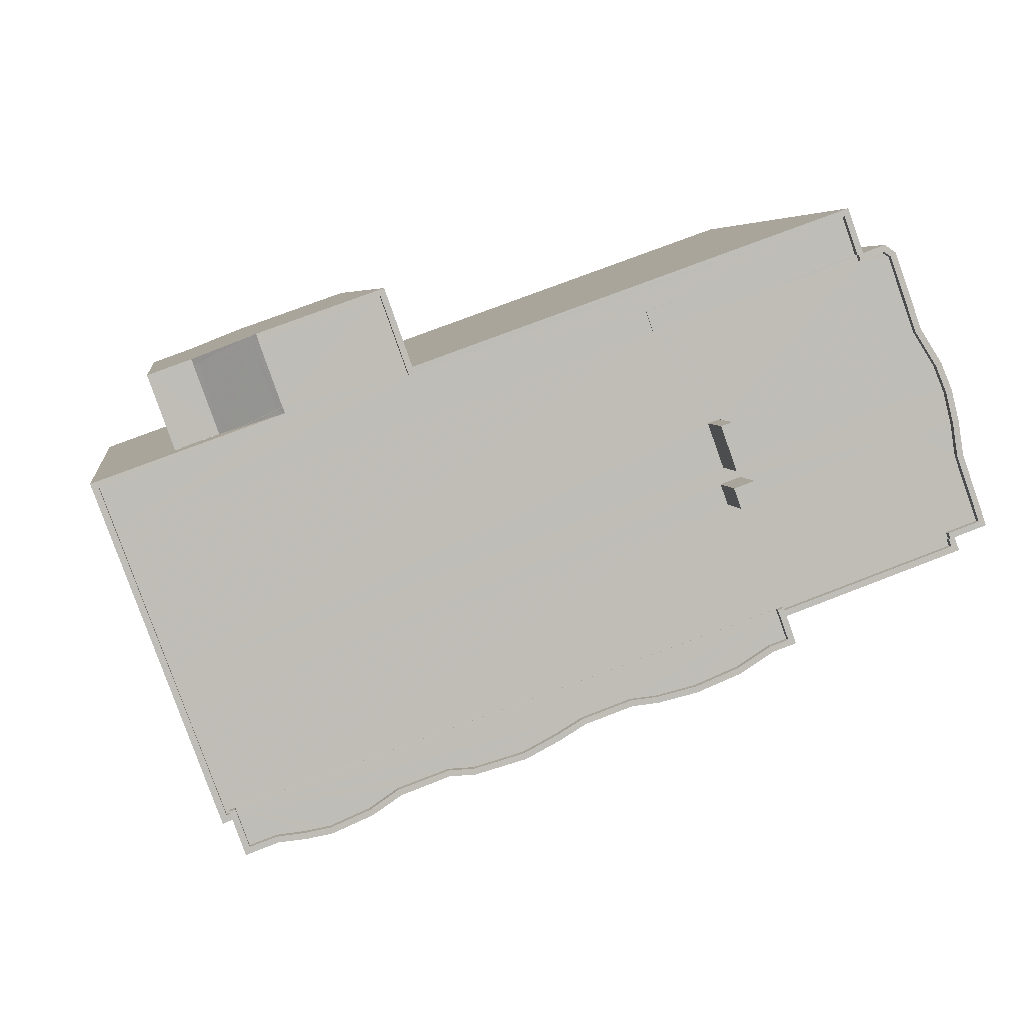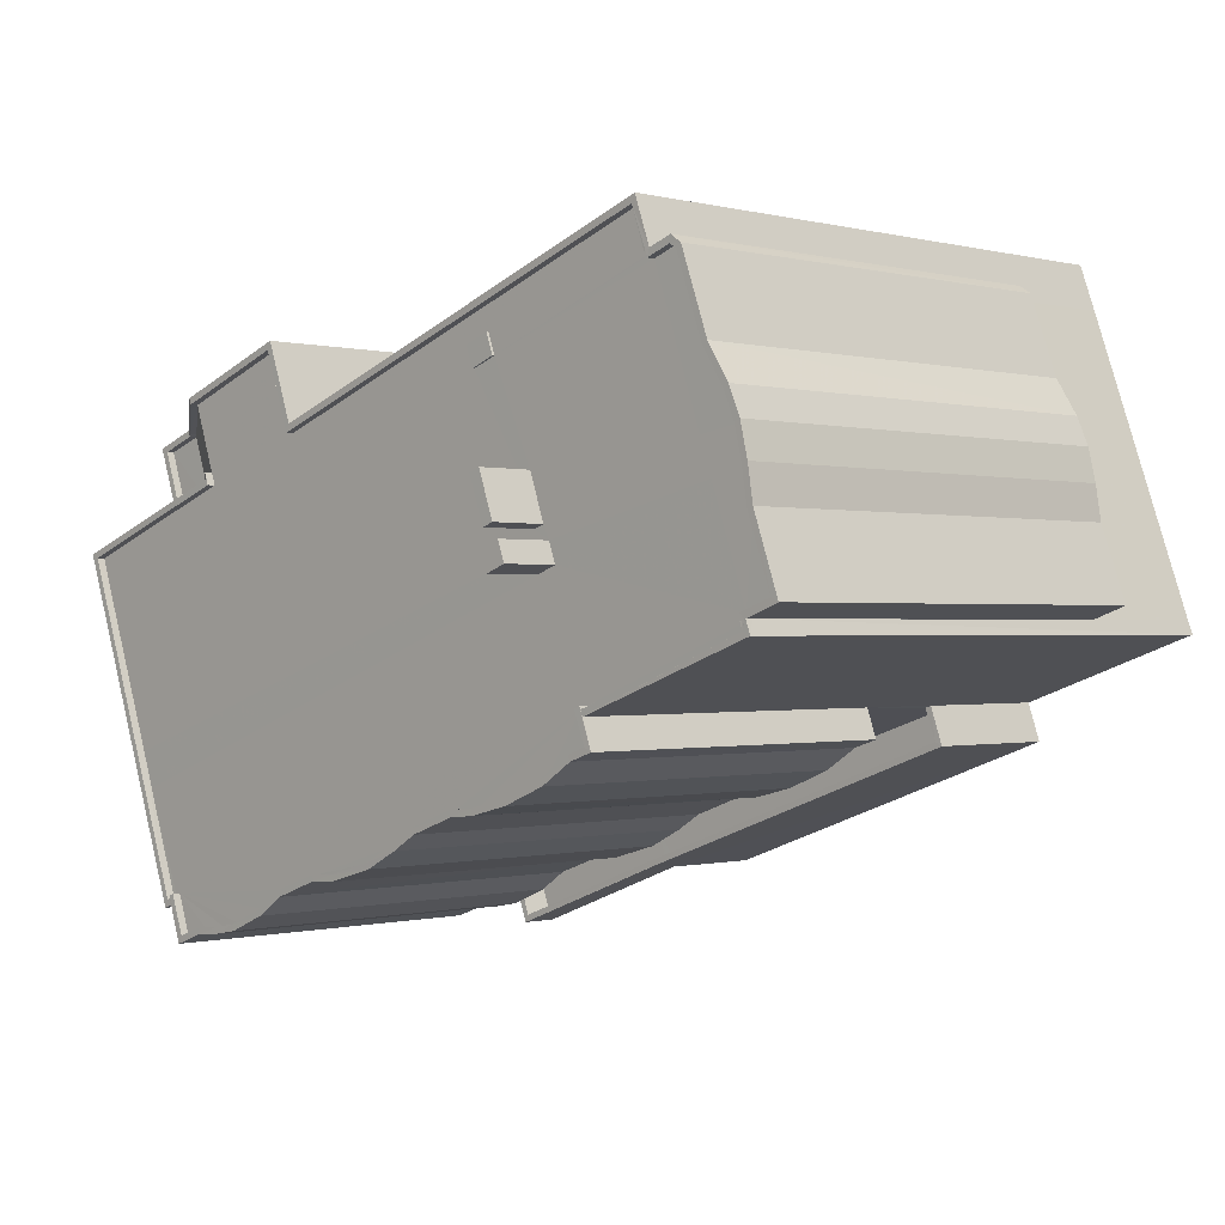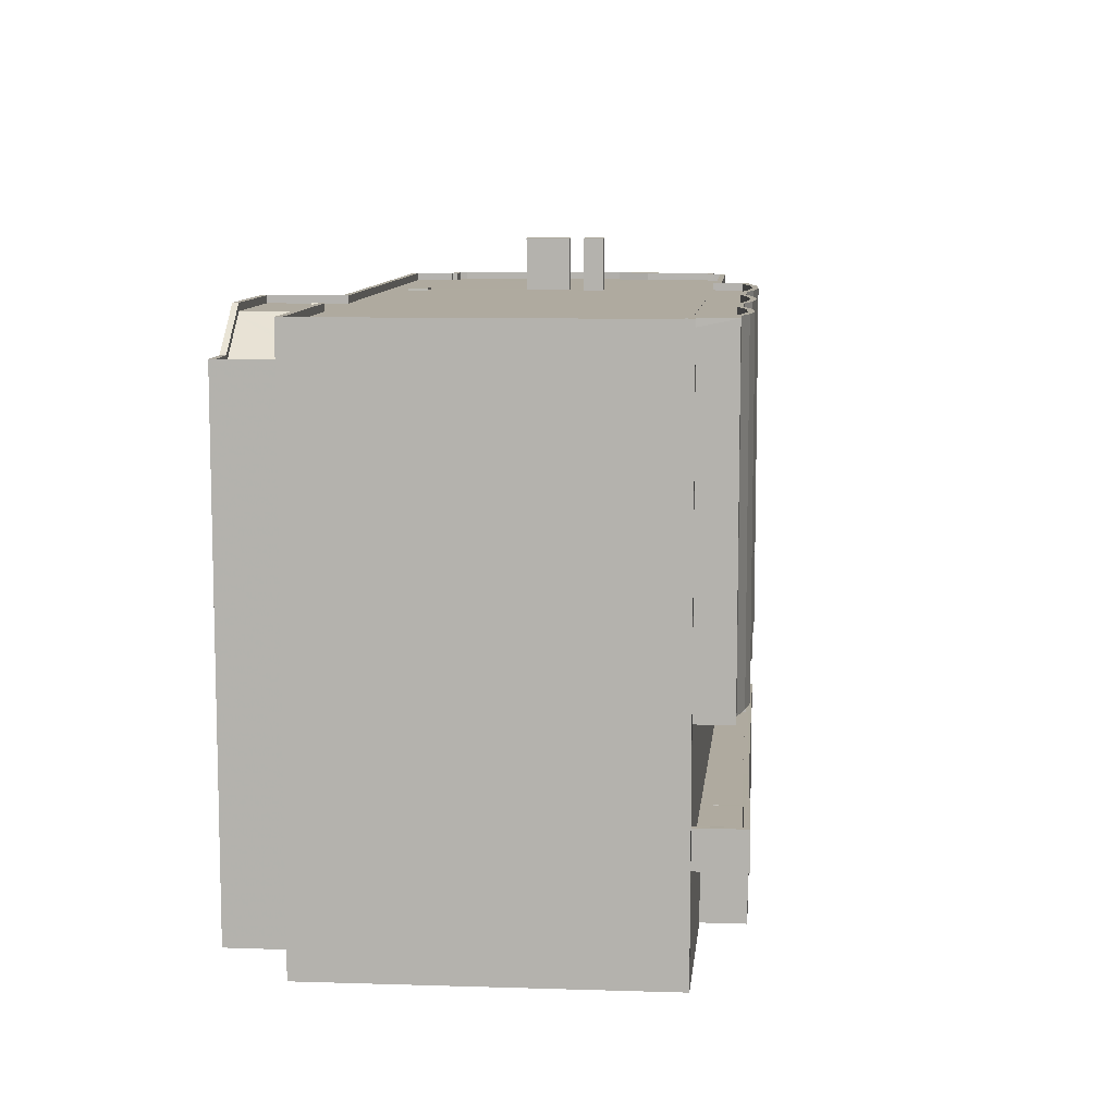
<metadata>
{"format":"obj","ext":"obj","renderer":"f3d","projection":"perspective","resolution":1024,"background":"white","views":[{"elev":5.2,"azim":-8.4,"up":"+Y"},{"elev":-0.3,"azim":45.4,"up":"+Y"},{"elev":9.4,"azim":-65.2,"up":"+Z"}]}
</metadata>
<code>
v -8.814e+04 -1.007e+05 2.235
v -8.814e+04 -1.007e+05 2.238
v -8.814e+04 -1.007e+05 2.238
v -8.814e+04 -1.007e+05 2.238
v -8.814e+04 -1.007e+05 2.235
v -8.815e+04 -1.007e+05 2.235
v -8.814e+04 -1.007e+05 2.238
v -8.814e+04 -1.007e+05 2.238
v -8.815e+04 -1.007e+05 2.238
v -8.816e+04 -1.007e+05 2.234
v -8.815e+04 -1.007e+05 2.234
v -8.816e+04 -1.007e+05 2.235
v -8.816e+04 -1.007e+05 2.238
v -8.816e+04 -1.007e+05 2.238
v -8.816e+04 -1.007e+05 2.234
v -8.816e+04 -1.007e+05 2.234
v -8.816e+04 -1.007e+05 2.235
v -8.815e+04 -1.007e+05 2.238
v -8.816e+04 -1.007e+05 5.715
v -8.816e+04 -1.007e+05 5.716
v -8.816e+04 -1.007e+05 5.715
v -8.815e+04 -1.007e+05 5.715
v -8.815e+04 -1.007e+05 5.716
v -8.815e+04 -1.007e+05 5.716
v -8.816e+04 -1.007e+05 9.896
v -8.816e+04 -1.007e+05 9.895
v -8.816e+04 -1.007e+05 9.896
v -8.816e+04 -1.007e+05 9.896
v -8.816e+04 -1.007e+05 9.896
v -8.816e+04 -1.007e+05 9.896
v -8.815e+04 -1.007e+05 9.896
v -8.814e+04 -1.007e+05 9.895
v -8.815e+04 -1.007e+05 9.896
v -8.815e+04 -1.007e+05 9.896
v -8.815e+04 -1.007e+05 9.896
v -8.814e+04 -1.007e+05 9.896
v -8.815e+04 -1.007e+05 9.896
v -8.814e+04 -1.007e+05 9.896
v -8.814e+04 -1.007e+05 9.896
v -8.814e+04 -1.007e+05 9.896
v -8.815e+04 -1.007e+05 9.896
v -8.815e+04 -1.007e+05 9.896
v -8.815e+04 -1.007e+05 9.896
v -8.814e+04 -1.007e+05 6.889
v -8.814e+04 -1.007e+05 6.889
v -8.814e+04 -1.007e+05 6.889
v -8.814e+04 -1.007e+05 6.89
v -8.814e+04 -1.007e+05 6.89
v -8.814e+04 -1.007e+05 6.89
v -8.814e+04 -1.007e+05 6.888
v -8.814e+04 -1.007e+05 6.888
v -8.814e+04 -1.007e+05 6.888
v -8.814e+04 -1.007e+05 6.889
v -8.814e+04 -1.007e+05 6.888
v -8.815e+04 -1.007e+05 5.965
v -8.816e+04 -1.007e+05 5.965
v -8.816e+04 -1.007e+05 5.966
v -8.815e+04 -1.007e+05 5.966
v -8.816e+04 -1.007e+05 6.965
v -8.816e+04 -1.007e+05 6.965
v -8.816e+04 -1.007e+05 6.966
v -8.815e+04 -1.007e+05 6.966
v -8.815e+04 -1.007e+05 6.966
v -8.815e+04 -1.007e+05 6.966
v -8.816e+04 -1.007e+05 6.966
v -8.816e+04 -1.007e+05 6.965
v -8.815e+04 -1.007e+05 6.966
v -8.815e+04 -1.007e+05 6.966
v -8.815e+04 -1.007e+05 6.966
v -8.814e+04 -1.007e+05 5.971
v -8.814e+04 -1.007e+05 5.97
v -8.815e+04 -1.007e+05 5.971
v -8.815e+04 -1.007e+05 5.97
v -8.815e+04 -1.007e+05 5.971
v -8.815e+04 -1.007e+05 5.971
v -8.815e+04 -1.007e+05 5.971
v -8.814e+04 -1.007e+05 6.97
v -8.814e+04 -1.007e+05 6.971
v -8.814e+04 -1.007e+05 6.971
v -8.815e+04 -1.007e+05 6.971
v -8.814e+04 -1.007e+05 6.97
v -8.815e+04 -1.007e+05 6.971
v -8.814e+04 -1.007e+05 20.89
v -8.814e+04 -1.007e+05 20.89
v -8.814e+04 -1.007e+05 20.89
v -8.814e+04 -1.007e+05 20.89
v -8.816e+04 -1.007e+05 20.89
v -8.816e+04 -1.007e+05 20.89
v -8.816e+04 -1.007e+05 20.89
v -8.814e+04 -1.007e+05 20.89
v -8.814e+04 -1.007e+05 20.89
v -8.814e+04 -1.007e+05 20.89
v -8.816e+04 -1.007e+05 20.89
v -8.814e+04 -1.007e+05 20.89
v -8.814e+04 -1.007e+05 20.89
v -8.814e+04 -1.007e+05 20.89
v -8.816e+04 -1.007e+05 20.89
v -8.816e+04 -1.007e+05 20.89
v -8.816e+04 -1.007e+05 19.49
v -8.816e+04 -1.007e+05 19.62
v -8.816e+04 -1.007e+05 19.49
v -8.816e+04 -1.007e+05 19.49
v -8.816e+04 -1.007e+05 19.62
v -8.816e+04 -1.007e+05 19.66
v -8.816e+04 -1.007e+05 20.76
v -8.816e+04 -1.007e+05 20.01
v -8.816e+04 -1.007e+05 20.76
v -8.816e+04 -1.007e+05 20.89
v -8.816e+04 -1.007e+05 20.89
v -8.816e+04 -1.007e+05 20.89
v -8.816e+04 -1.007e+05 20.89
v -8.816e+04 -1.007e+05 20.89
v -8.815e+04 -1.007e+05 20.89
v -8.815e+04 -1.007e+05 20.89
v -8.815e+04 -1.007e+05 20.89
v -8.814e+04 -1.007e+05 20.89
v -8.814e+04 -1.007e+05 20.89
v -8.814e+04 -1.007e+05 20.89
v -8.815e+04 -1.007e+05 20.89
v -8.815e+04 -1.007e+05 20.89
v -8.814e+04 -1.007e+05 20.89
v -8.815e+04 -1.007e+05 20.89
v -8.816e+04 -1.007e+05 20.89
v -8.814e+04 -1.007e+05 20.89
v -8.814e+04 -1.007e+05 20.89
v -8.814e+04 -1.007e+05 20.89
v -8.814e+04 -1.007e+05 20.89
v -8.814e+04 -1.007e+05 20.89
v -8.814e+04 -1.007e+05 20.89
v -8.814e+04 -1.007e+05 20.89
v -8.814e+04 -1.007e+05 20.89
v -8.814e+04 -1.007e+05 20.89
v -8.814e+04 -1.007e+05 20.89
v -8.814e+04 -1.007e+05 20.89
v -8.816e+04 -1.007e+05 21.14
v -8.816e+04 -1.007e+05 21.14
v -8.816e+04 -1.007e+05 21.14
v -8.816e+04 -1.007e+05 21.14
v -8.816e+04 -1.007e+05 21.14
v -8.816e+04 -1.007e+05 21.14
v -8.816e+04 -1.007e+05 21.14
v -8.816e+04 -1.007e+05 21.14
v -8.816e+04 -1.007e+05 20.59
v -8.816e+04 -1.007e+05 21.01
v -8.816e+04 -1.007e+05 20.26
v -8.816e+04 -1.007e+05 21.14
v -8.814e+04 -1.007e+05 21.14
v -8.814e+04 -1.007e+05 21.14
v -8.814e+04 -1.007e+05 21.14
v -8.815e+04 -1.007e+05 21.14
v -8.816e+04 -1.007e+05 21.14
v -8.816e+04 -1.007e+05 21.14
v -8.814e+04 -1.007e+05 21.14
v -8.815e+04 -1.007e+05 21.14
v -8.815e+04 -1.007e+05 21.14
v -8.815e+04 -1.007e+05 21.14
v -8.814e+04 -1.007e+05 21.14
v -8.814e+04 -1.007e+05 21.14
v -8.814e+04 -1.007e+05 21.14
v -8.814e+04 -1.007e+05 21.14
v -8.814e+04 -1.007e+05 21.14
v -8.814e+04 -1.007e+05 21.14
v -8.814e+04 -1.007e+05 21.14
v -8.814e+04 -1.007e+05 21.14
v -8.814e+04 -1.007e+05 21.14
v -8.814e+04 -1.007e+05 21.14
v -8.814e+04 -1.007e+05 21.14
v -8.814e+04 -1.007e+05 21.14
v -8.814e+04 -1.007e+05 21.14
v -8.814e+04 -1.007e+05 21.14
v -8.814e+04 -1.007e+05 21.14
v -8.814e+04 -1.007e+05 21.14
v -8.814e+04 -1.007e+05 21.14
v -8.814e+04 -1.007e+05 21.14
v -8.814e+04 -1.007e+05 21.14
v -8.814e+04 -1.007e+05 21.14
v -8.814e+04 -1.007e+05 21.14
v -8.814e+04 -1.007e+05 21.14
v -8.814e+04 -1.007e+05 21.14
v -8.814e+04 -1.007e+05 21.14
v -8.814e+04 -1.007e+05 21.14
v -8.814e+04 -1.007e+05 21.14
v -8.814e+04 -1.007e+05 21.14
v -8.814e+04 -1.007e+05 21.14
v -8.816e+04 -1.007e+05 19.87
v -8.816e+04 -1.007e+05 21.01
v -8.816e+04 -1.007e+05 21.01
v -8.816e+04 -1.007e+05 19.74
v -8.816e+04 -1.007e+05 19.74
v -8.814e+04 -1.007e+05 20.9
v -8.814e+04 -1.007e+05 20.9
v -8.814e+04 -1.007e+05 20.9
v -8.814e+04 -1.007e+05 20.9
v -8.814e+04 -1.007e+05 20.9
v -8.815e+04 -1.007e+05 20.9
v -8.816e+04 -1.007e+05 20.9
v -8.815e+04 -1.007e+05 20.9
v -8.816e+04 -1.007e+05 20.9
v -8.816e+04 -1.007e+05 20.9
v -8.815e+04 -1.007e+05 20.9
v -8.815e+04 -1.007e+05 20.9
v -8.815e+04 -1.007e+05 20.9
v -8.816e+04 -1.007e+05 20.9
v -8.816e+04 -1.007e+05 20.9
v -8.815e+04 -1.007e+05 20.9
v -8.816e+04 -1.007e+05 20.9
v -8.815e+04 -1.007e+05 20.9
v -8.815e+04 -1.007e+05 20.9
v -8.814e+04 -1.007e+05 21.15
v -8.814e+04 -1.007e+05 21.15
v -8.814e+04 -1.007e+05 21.15
v -8.815e+04 -1.007e+05 21.15
v -8.815e+04 -1.007e+05 21.15
v -8.814e+04 -1.007e+05 21.15
v -8.814e+04 -1.007e+05 21.15
v -8.814e+04 -1.007e+05 21.15
v -8.814e+04 -1.007e+05 21.15
v -8.815e+04 -1.007e+05 21.15
v -8.815e+04 -1.007e+05 21.15
v -8.815e+04 -1.007e+05 21.15
v -8.816e+04 -1.007e+05 21.15
v -8.816e+04 -1.007e+05 21.15
v -8.816e+04 -1.007e+05 21.15
v -8.814e+04 -1.007e+05 21.15
v -8.815e+04 -1.007e+05 21.15
v -8.815e+04 -1.007e+05 21.15
v -8.815e+04 -1.007e+05 21.15
v -8.815e+04 -1.007e+05 21.15
v -8.816e+04 -1.007e+05 21.15
v -8.816e+04 -1.007e+05 21.15
v -8.816e+04 -1.007e+05 21.15
v -8.816e+04 -1.007e+05 21.15
v -8.815e+04 -1.007e+05 21.15
v -8.815e+04 -1.007e+05 21.15
v -8.816e+04 -1.007e+05 21.15
v -8.815e+04 -1.007e+05 21.15
v -8.816e+04 -1.007e+05 21.15
v -8.816e+04 -1.007e+05 21.15
v -8.816e+04 -1.007e+05 21.15
v -8.815e+04 -1.007e+05 21.15
v -8.815e+04 -1.007e+05 21.15
v -8.815e+04 -1.007e+05 21.15
v -8.815e+04 -1.007e+05 21.15
v -8.814e+04 -1.007e+05 21.15
v -8.814e+04 -1.007e+05 21.15
v -8.816e+04 -1.007e+05 21.15
v -8.814e+04 -1.007e+05 20.89
v -8.814e+04 -1.007e+05 20.89
v -8.814e+04 -1.007e+05 20.89
v -8.814e+04 -1.007e+05 20.89
v -8.814e+04 -1.007e+05 20.89
v -8.814e+04 -1.007e+05 20.89
v -8.814e+04 -1.007e+05 20.89
v -8.814e+04 -1.007e+05 20.89
v -8.814e+04 -1.007e+05 22.67
v -8.814e+04 -1.007e+05 22.67
v -8.814e+04 -1.007e+05 22.67
v -8.814e+04 -1.007e+05 22.67
v -8.814e+04 -1.007e+05 22.67
v -8.814e+04 -1.007e+05 22.67
v -8.814e+04 -1.007e+05 22.67
v -8.814e+04 -1.007e+05 22.67
v -8.815e+04 -1.007e+05 20.96
v -8.815e+04 -1.007e+05 20.96
v -8.815e+04 -1.007e+05 20.96
v -8.815e+04 -1.007e+05 20.96
v -8.816e+04 -1.007e+05 19.49
v -8.816e+04 -1.007e+05 19.49
v -8.816e+04 -1.007e+05 19.74
v -8.816e+04 -1.007e+05 19.74
v -8.816e+04 -1.007e+05 19.74
v -8.816e+04 -1.007e+05 19.74
f 1 2 3
f 2 4 3
f 5 1 6
f 7 8 9
f 6 10 11
f 1 3 7
f 12 13 14
f 15 16 17
f 17 16 10
f 18 7 9
f 13 17 18
f 12 17 13
f 1 7 6
f 17 10 6
f 6 7 18
f 17 6 18
f 19 20 21
f 22 23 19
f 20 23 24
f 19 23 20
f 25 26 27
f 28 26 29
f 29 26 25
f 27 26 30
f 31 26 32
f 33 34 35
f 36 37 32
f 38 36 32
f 39 32 40
f 30 26 41
f 42 34 33
f 41 26 33
f 42 33 31
f 39 38 32
f 43 31 32
f 37 43 32
f 33 26 31
f 44 45 46
f 47 48 49
f 47 45 48
f 50 51 52
f 53 51 50
f 45 53 46
f 52 51 54
f 47 51 53
f 47 53 45
f 55 56 57
f 58 55 57
f 59 60 61
f 62 63 61
f 64 62 65
f 61 60 66
f 61 66 65
f 62 61 65
f 67 68 69
f 70 71 72
f 71 73 72
f 70 72 74
f 73 75 76
f 72 73 76
f 77 78 79
f 79 78 80
f 77 81 78
f 80 78 82
f 83 84 85
f 86 83 85
f 87 88 89
f 90 91 92
f 85 84 90
f 93 85 94
f 93 87 89
f 95 92 96
f 93 97 87
f 98 97 93
f 98 93 94
f 94 85 95
f 85 90 92
f 95 85 92
f 99 100 101
f 102 99 101
f 99 103 100
f 104 105 100
f 103 104 100
f 106 107 105
f 104 106 105
f 105 107 108
f 105 108 109
f 110 111 112
f 109 108 113
f 111 114 115
f 116 117 118
f 108 112 115
f 116 119 117
f 115 120 121
f 108 115 113
f 115 114 120
f 121 122 116
f 122 119 116
f 120 122 121
f 112 111 115
f 123 98 124
f 123 124 125
f 125 126 127
f 126 128 127
f 124 98 94
f 126 96 128
f 95 96 126
f 125 124 126
f 123 114 111
f 129 119 114
f 125 129 123
f 119 130 117
f 128 130 131
f 127 128 131
f 129 131 119
f 123 129 114
f 131 130 119
f 132 133 134
f 135 136 137
f 137 136 138
f 138 139 140
f 136 135 141
f 140 139 142
f 136 139 138
f 143 144 145
f 140 146 144
f 143 140 144
f 147 148 149
f 150 151 152
f 153 147 149
f 154 150 155
f 150 156 151
f 157 149 148
f 158 153 149
f 159 160 161
f 162 159 163
f 164 149 157
f 164 165 166
f 154 156 150
f 167 168 154
f 169 170 162
f 170 166 165
f 171 172 173
f 174 171 175
f 161 160 174
f 176 161 174
f 176 174 175
f 177 178 179
f 180 178 167
f 155 167 154
f 167 177 168
f 172 177 173
f 163 159 161
f 173 177 179
f 171 173 175
f 169 162 163
f 181 170 169
f 164 166 182
f 181 166 170
f 183 149 184
f 182 184 164
f 184 149 164
f 178 177 167
f 185 186 187
f 185 188 189
f 185 187 188
f 152 187 186
f 152 151 187
f 190 191 192
f 192 191 193
f 193 191 194
f 195 191 196
f 194 191 197
f 198 196 199
f 200 201 202
f 203 204 196
f 201 195 202
f 205 200 202
f 206 203 196
f 207 191 195
f 197 191 207
f 204 208 196
f 198 206 196
f 208 202 196
f 202 195 196
f 209 210 211
f 212 209 213
f 214 215 216
f 211 210 215
f 217 214 216
f 218 219 220
f 221 222 223
f 224 214 217
f 225 226 218
f 227 228 220
f 229 222 221
f 230 231 232
f 233 212 213
f 234 225 233
f 235 223 236
f 237 229 238
f 231 230 237
f 232 231 239
f 227 240 228
f 241 236 240
f 242 234 233
f 234 226 225
f 240 243 241
f 242 233 213
f 226 219 218
f 241 235 236
f 244 213 209
f 227 220 219
f 227 243 240
f 235 221 223
f 244 209 211
f 229 221 238
f 211 215 245
f 246 237 238
f 245 215 214
f 246 231 237
f 247 248 130
f 128 249 130
f 92 250 251
f 92 251 96
f 128 96 252
f 249 247 130
f 128 253 249
f 128 252 253
f 252 96 254
f 254 96 251
f 255 256 257
f 258 255 257
f 259 260 261
f 262 259 261
f 263 264 265
f 266 263 265
f 267 102 101
f 267 268 102
f 269 270 271
f 270 272 271
f 188 269 271
f 189 188 271
f 63 57 61
f 63 58 57
f 59 61 57
f 56 59 57
f 64 65 20
f 24 64 20
f 66 20 65
f 66 21 20
f 76 69 72
f 76 67 69
f 74 72 69
f 68 74 69
f 23 9 24
f 9 8 24
f 62 64 80
f 24 8 79
f 64 24 79
f 80 64 79
f 77 8 7
f 77 79 8
f 22 9 23
f 22 18 9
f 58 75 55
f 55 75 73
f 63 62 80
f 58 63 75
f 75 63 82
f 82 63 80
f 70 78 81
f 71 70 81
f 70 74 68
f 70 68 78
f 68 82 78
f 76 75 67
f 67 75 82
f 68 67 82
f 13 21 14
f 66 137 14
f 137 88 135
f 19 21 13
f 60 88 66
f 21 66 14
f 66 88 137
f 14 138 12
f 14 137 138
f 143 138 140
f 270 17 12
f 106 104 145
f 270 12 138
f 145 138 143
f 104 103 272
f 272 103 99
f 272 99 102
f 102 268 272
f 270 138 272
f 104 272 145
f 272 138 145
f 3 4 32
f 32 148 147
f 32 4 148
f 132 134 47
f 51 47 1
f 1 47 2
f 47 134 2
f 151 156 11
f 10 151 11
f 156 154 6
f 11 156 6
f 6 168 5
f 6 154 168
f 188 10 16
f 187 151 10
f 188 187 10
f 51 1 54
f 1 5 54
f 54 168 177
f 54 5 168
f 4 134 148
f 148 134 157
f 2 134 4
f 22 19 13
f 18 22 13
f 59 56 73
f 60 59 26
f 60 26 88
f 88 26 89
f 55 73 56
f 3 77 7
f 32 77 3
f 26 73 32
f 81 73 71
f 32 81 77
f 59 73 26
f 32 73 81
f 108 140 112
f 112 140 142
f 146 140 108
f 153 158 83
f 86 153 83
f 141 135 88
f 87 141 88
f 136 141 87
f 97 136 87
f 110 139 111
f 111 139 123
f 98 123 136
f 123 139 136
f 98 136 97
f 112 139 110
f 112 142 139
f 150 109 113
f 150 152 109
f 155 113 115
f 155 150 113
f 167 115 121
f 167 155 115
f 180 121 116
f 180 167 121
f 146 108 144
f 144 107 145
f 107 106 145
f 108 107 144
f 178 180 116
f 118 178 116
f 91 90 183
f 184 91 183
f 133 157 134
f 133 164 157
f 189 101 100
f 185 189 100
f 183 90 84
f 149 183 84
f 185 100 105
f 186 185 105
f 186 105 109
f 152 186 109
f 158 149 84
f 83 158 84
f 190 224 191
f 190 214 224
f 214 190 192
f 245 214 192
f 245 192 193
f 211 245 193
f 211 193 194
f 244 211 194
f 244 194 197
f 213 244 197
f 242 197 207
f 242 213 197
f 234 207 195
f 234 242 207
f 226 195 201
f 226 234 195
f 219 201 200
f 219 226 201
f 227 200 205
f 227 219 200
f 243 205 202
f 243 227 205
f 241 202 208
f 241 243 202
f 241 208 204
f 235 241 204
f 235 204 203
f 221 235 203
f 238 203 206
f 238 221 203
f 246 206 198
f 246 238 206
f 231 198 199
f 231 246 198
f 239 231 199
f 196 239 199
f 85 191 217
f 217 191 224
f 196 93 232
f 93 191 85
f 196 232 239
f 93 196 191
f 86 85 153
f 32 147 40
f 85 217 153
f 40 147 216
f 147 217 216
f 153 217 147
f 216 215 39
f 40 216 39
f 215 210 38
f 39 215 38
f 210 209 36
f 38 210 36
f 209 212 37
f 36 209 37
f 37 233 43
f 37 212 233
f 43 225 31
f 43 233 225
f 225 218 42
f 31 225 42
f 42 220 34
f 42 218 220
f 220 228 35
f 34 220 35
f 228 240 33
f 35 228 33
f 33 236 41
f 33 240 236
f 236 223 30
f 41 236 30
f 30 222 27
f 30 223 222
f 27 229 25
f 27 222 229
f 229 237 29
f 25 229 29
f 237 230 28
f 29 237 28
f 232 93 89
f 232 89 230
f 89 28 230
f 89 26 28
f 173 179 130
f 248 173 130
f 175 248 247
f 175 173 248
f 176 247 249
f 176 175 247
f 176 249 253
f 161 176 253
f 161 253 252
f 163 161 252
f 163 252 254
f 169 163 254
f 169 254 251
f 181 169 251
f 181 251 250
f 166 181 250
f 182 166 250
f 92 182 250
f 130 179 117
f 179 178 117
f 178 118 117
f 91 182 92
f 91 184 182
f 177 172 52
f 54 177 52
f 50 52 172
f 171 50 172
f 171 53 50
f 171 174 53
f 174 46 53
f 174 160 46
f 160 44 46
f 160 159 44
f 159 45 44
f 159 162 45
f 162 48 45
f 162 170 48
f 170 49 48
f 170 165 49
f 164 133 132
f 164 132 165
f 132 49 165
f 132 47 49
f 125 256 129
f 125 257 256
f 129 255 131
f 129 256 255
f 255 258 127
f 131 255 127
f 258 257 125
f 127 258 125
f 94 261 260
f 124 94 260
f 126 124 260
f 259 126 260
f 262 126 259
f 262 95 126
f 94 95 262
f 261 94 262
f 120 266 265
f 120 114 266
f 264 120 265
f 264 122 120
f 122 264 263
f 119 122 263
f 266 119 263
f 266 114 119
f 17 270 269
f 15 17 269
f 15 188 16
f 15 269 188
f 271 268 267
f 271 272 268
f 189 267 101
f 189 271 267

</code>
